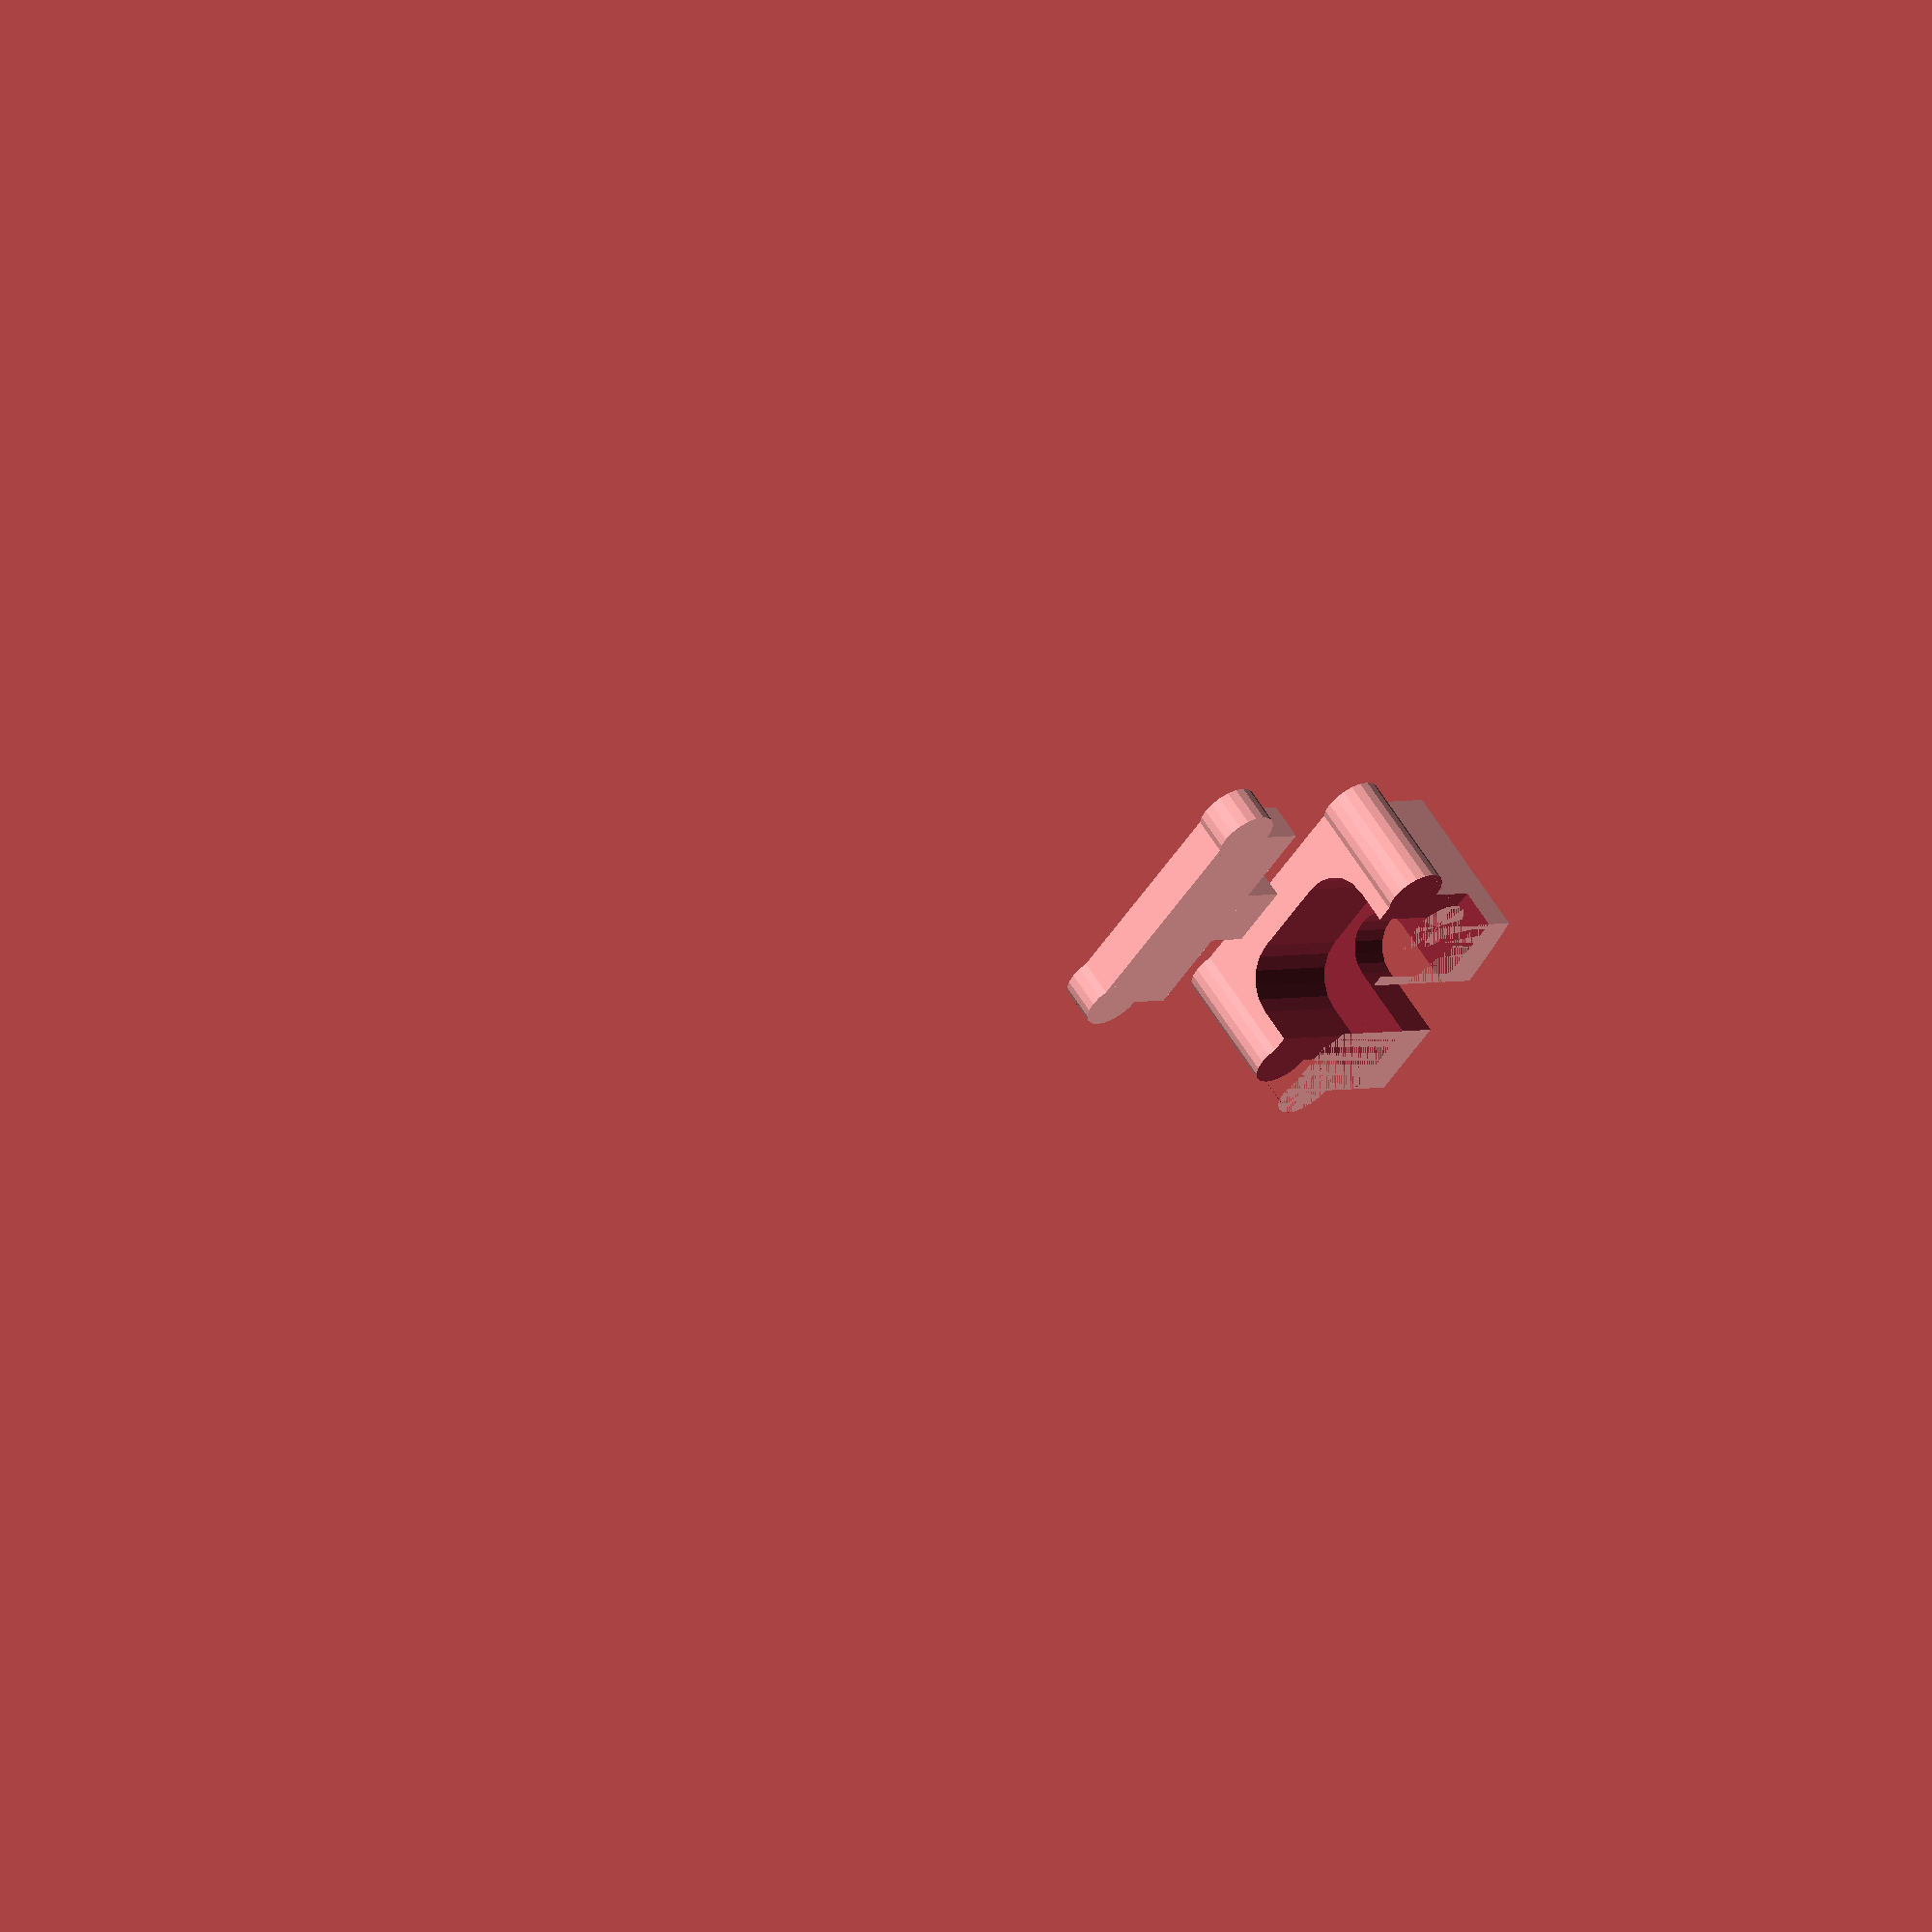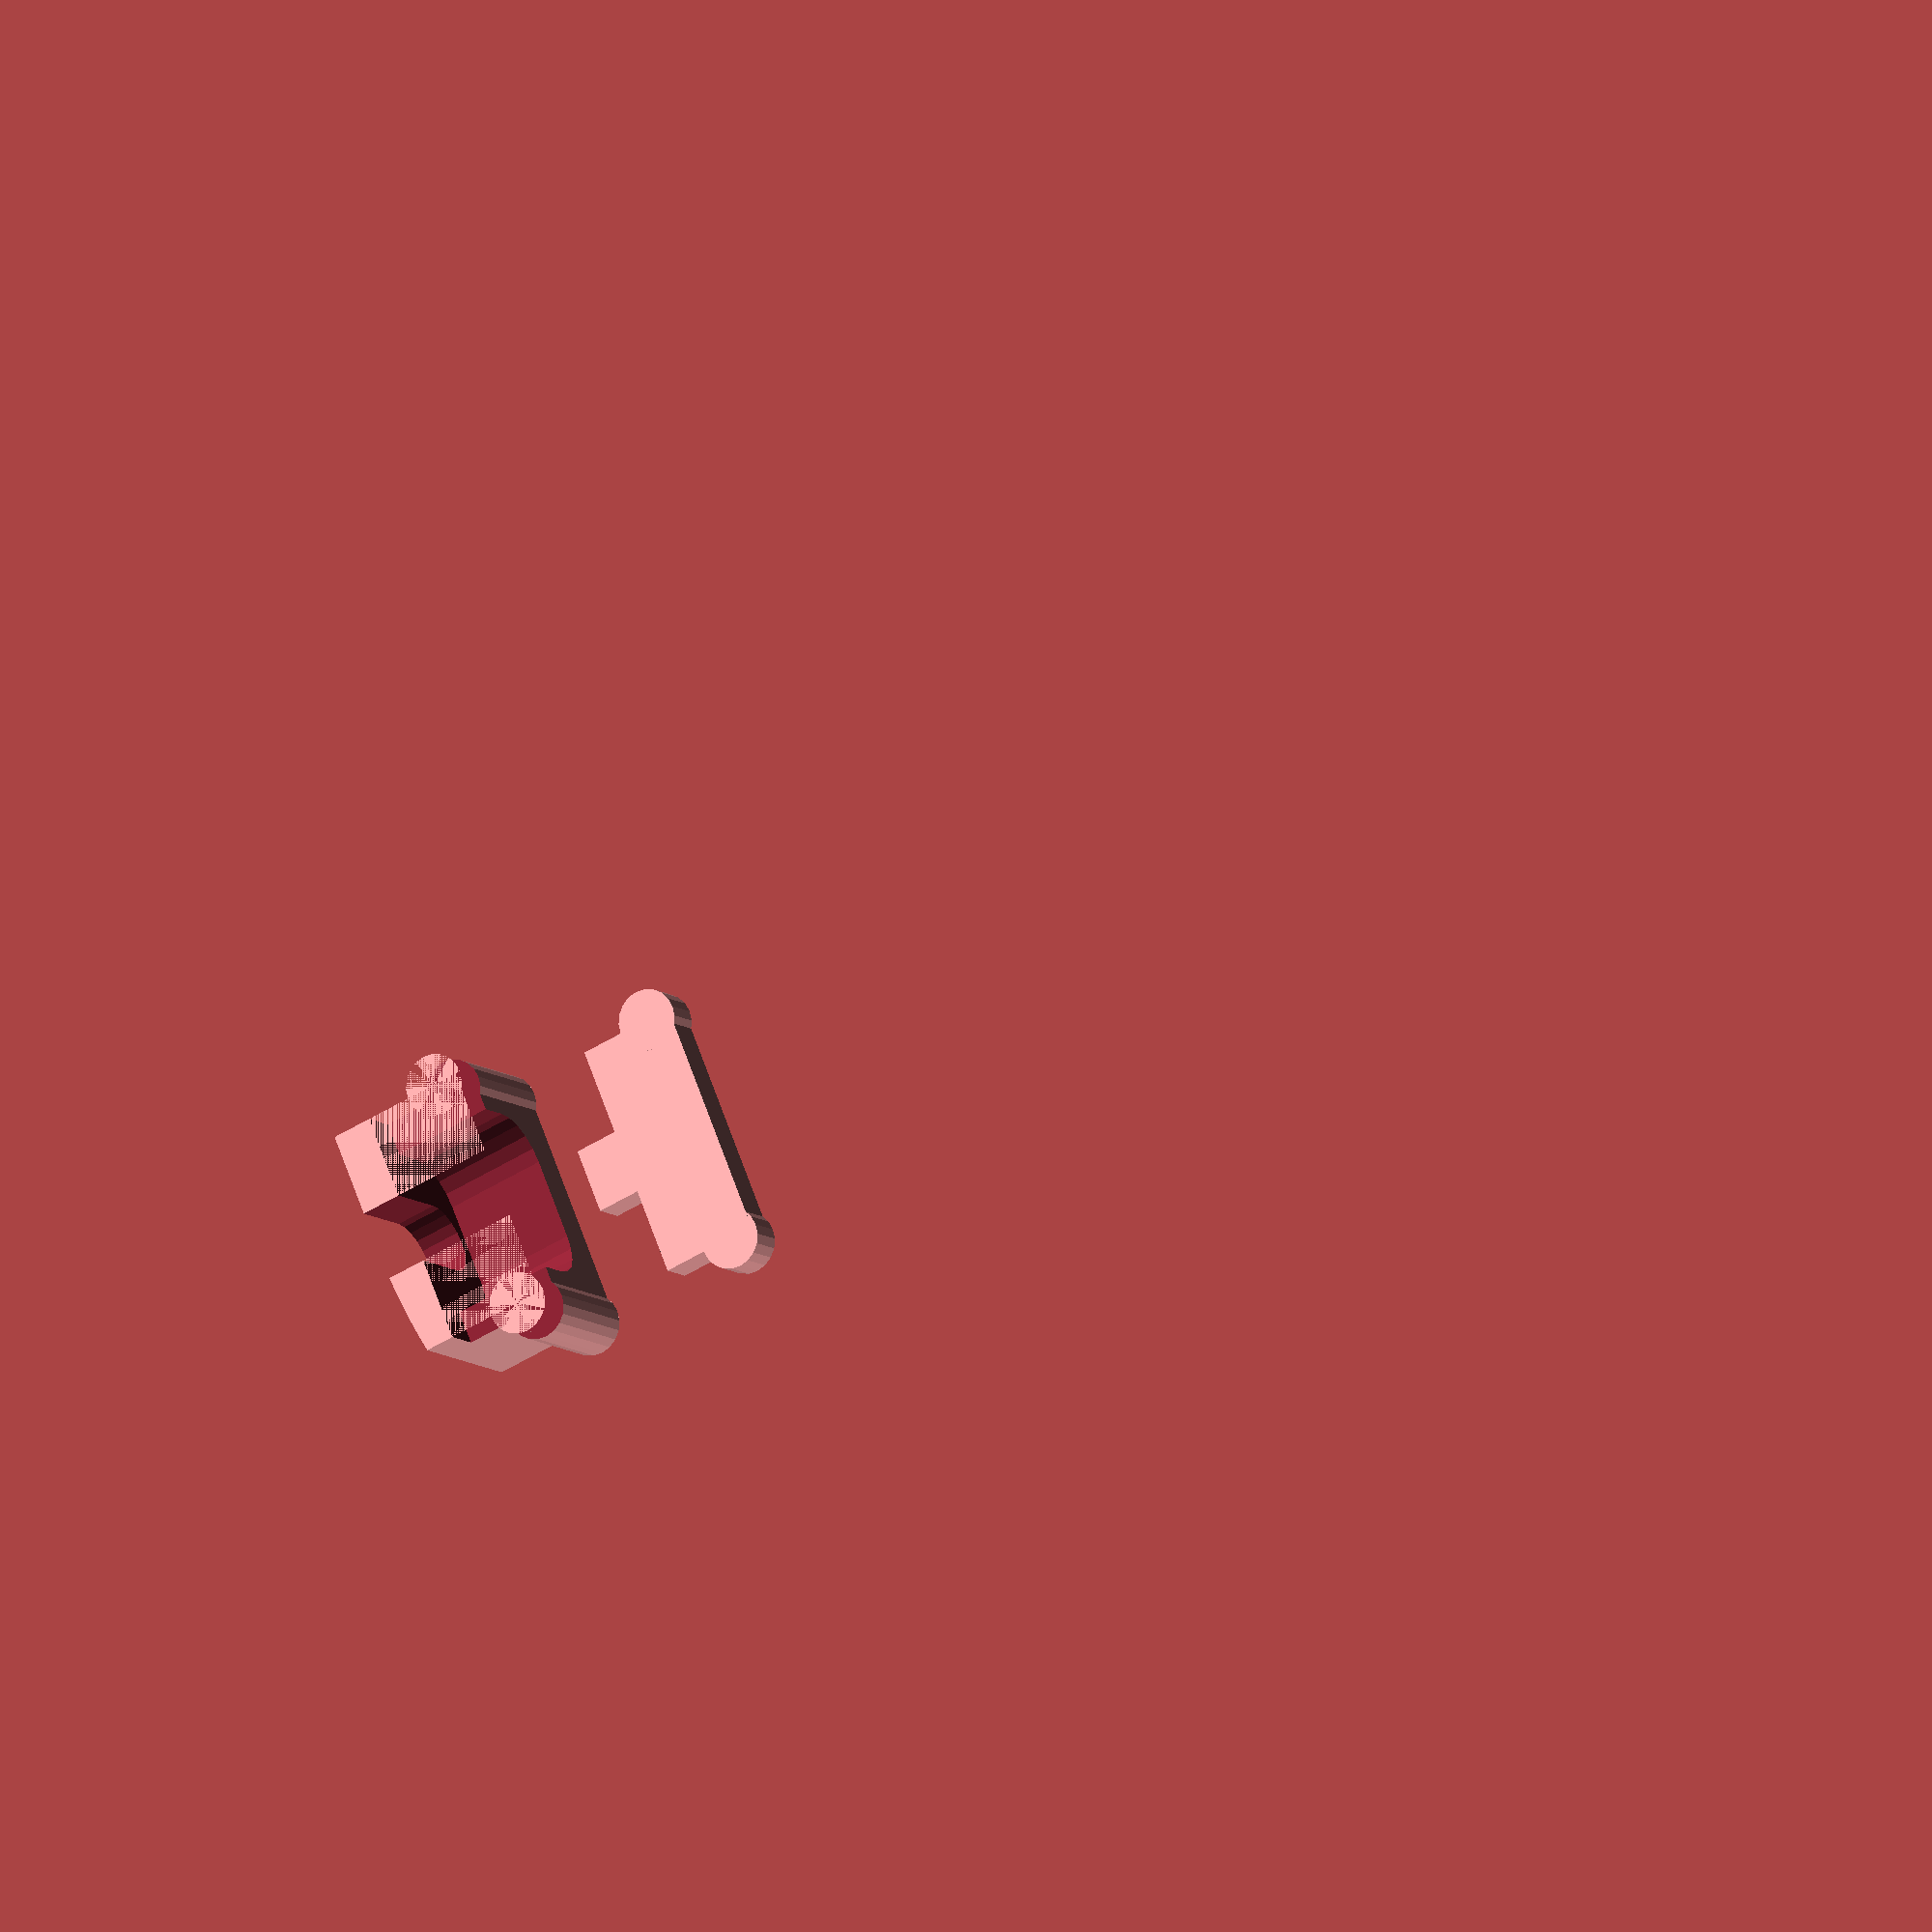
<openscad>
// prise USB Station

h=16;
x=23.5;
y=14;
d0=128;
yp=11.5;  // decalage plot sur Y
r=3;      // rayon plot

j=.3;

haut();
translate([0,y+4,0]) bas();

module bas()
{
h=4-j;
   translate([0,4+j,0]) cube([x,y-4-j,h]);
   translate([0,yp,0]) cylinder(h,r,r,$fn=20);
   translate([x,yp,0]) cylinder(h,r,r,$fn=20);
   translate([(x-7)/2+j,0,0]) cube([7-2*j,4+j,h]);
}

module haut()
{
difference()
{

    union()
    {
        intersection()
        {
            translate([x/2,d0/2,0]) union()
            {
                cylinder(h,d0/2,d0/2,$fn=300);
                translate([-x/2,-d0/2,0]) cube([x/2,d0/2,h]) ;
            }
            cube([x,y,h]);
        }
        translate([0,yp,0]) cylinder(h,r,r,$fn=20);
        translate([x,yp,0]) cylinder(h,r,r,$fn=20);
    }
    hull()
    {
        translate([x/2,-.1,5+3.5]) rotate([-90,0,0]) cylinder(y+.2,3.5,3.5,$fn=20);
        translate([x/2,-.1,5+3.5+h]) rotate([-90,0,0]) cylinder(y+.2,3.5,3.5,$fn=20);
    }
    hull()
    {
        translate([x/2-4,4,5+3.5]) rotate([-90,0,0]) cylinder(y+.2,4.5,4.5,$fn=20);
        translate([x/2+4,4,5+3.5]) rotate([-90,0,0]) cylinder(y+.2,4.5,4.5,$fn=20);
        translate([(x-8-2*4.5)/2,4,h-4]) cube([8+2*4.5,y,4]);
    }
    translate([-r,4,h-4]) cube([x+2*r,y,4]);
}
}


</openscad>
<views>
elev=119.9 azim=129.3 roll=211.4 proj=o view=solid
elev=8.5 azim=67.7 roll=26.5 proj=o view=solid
</views>
